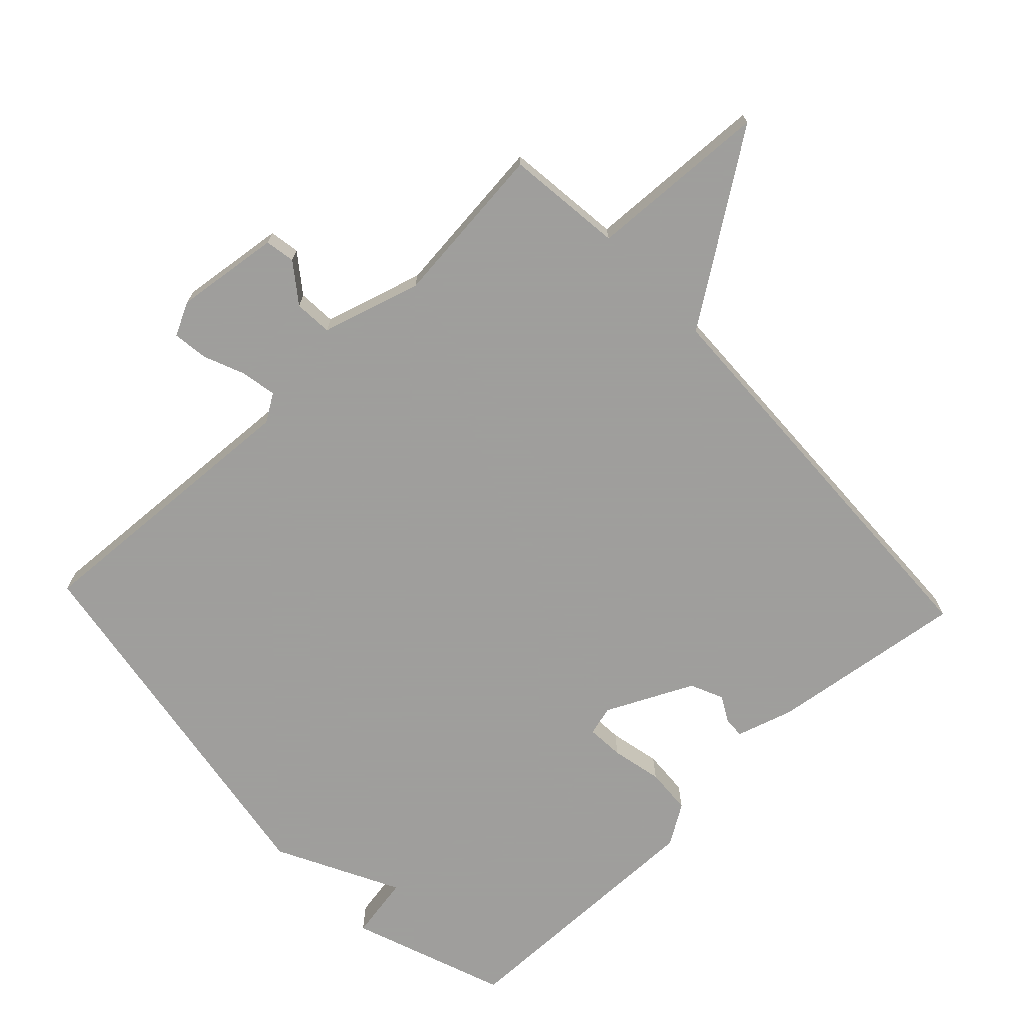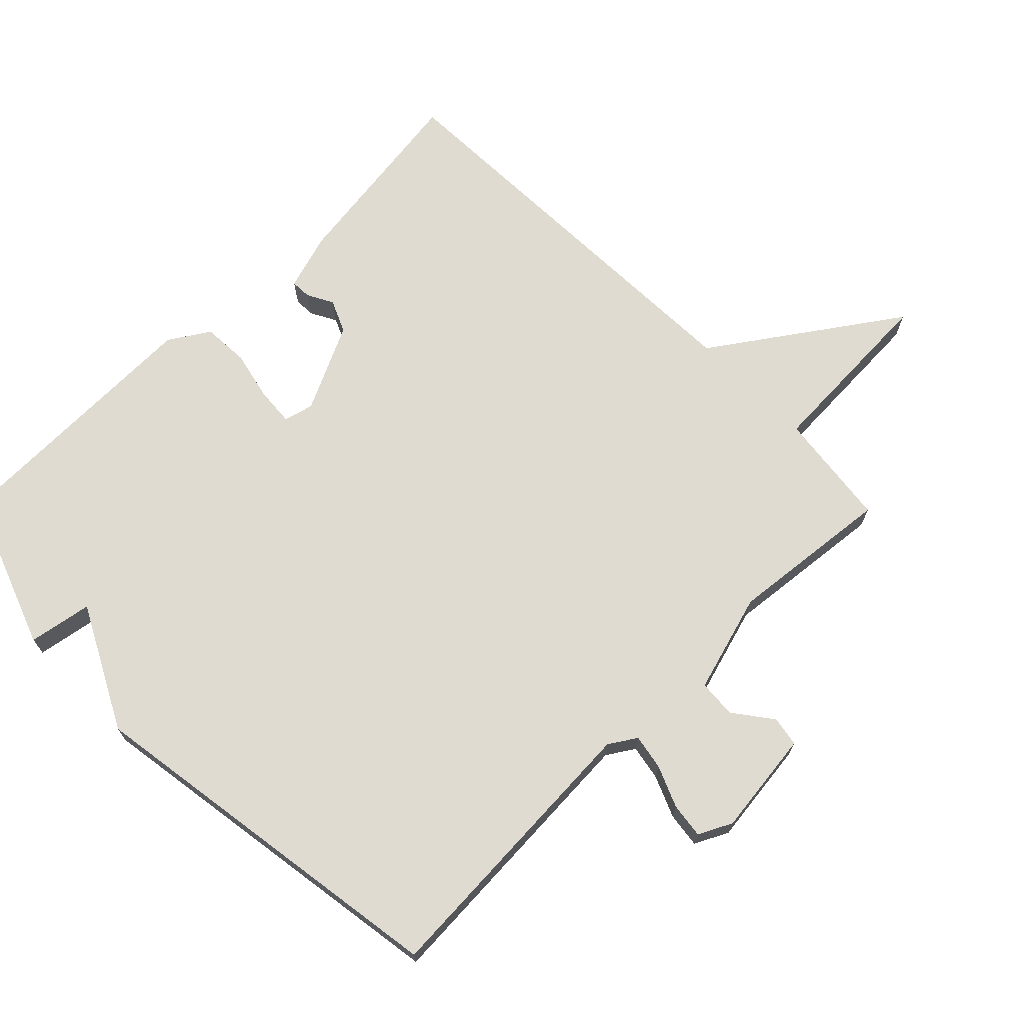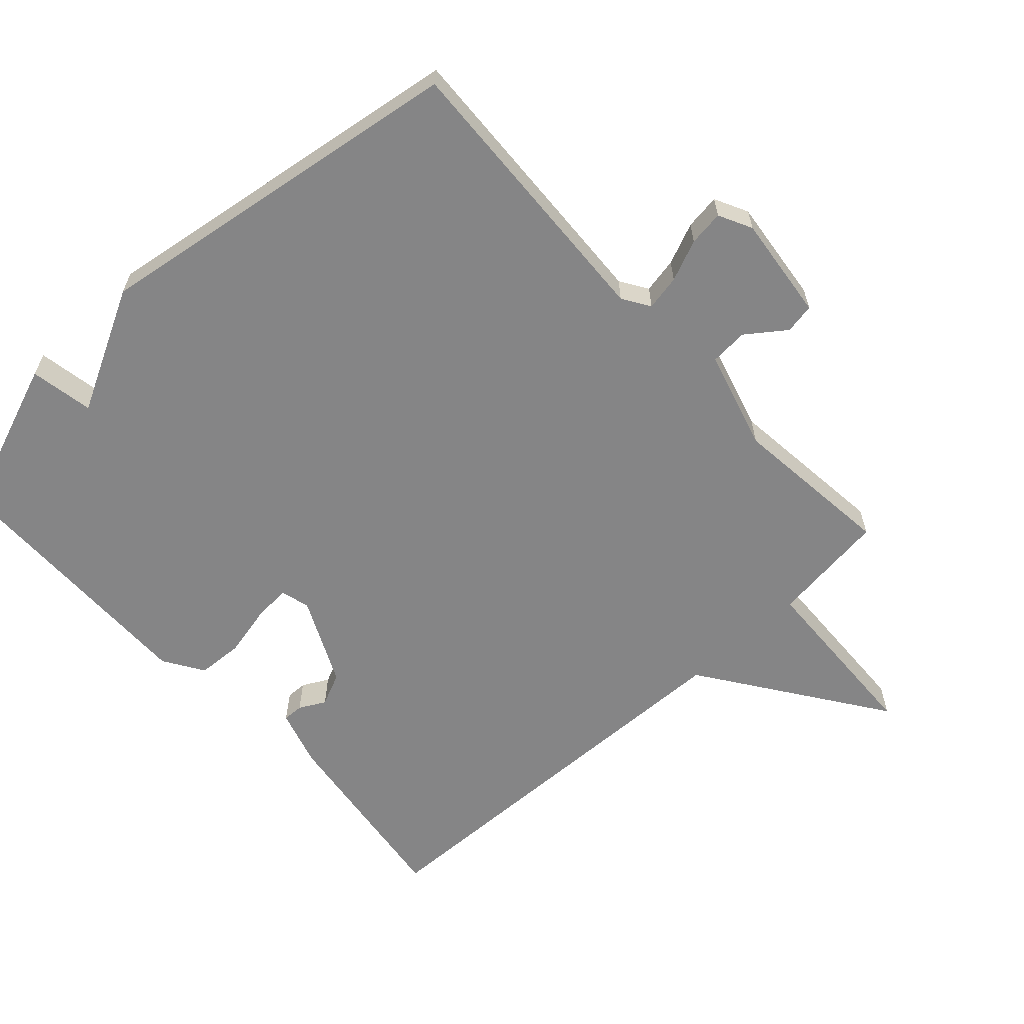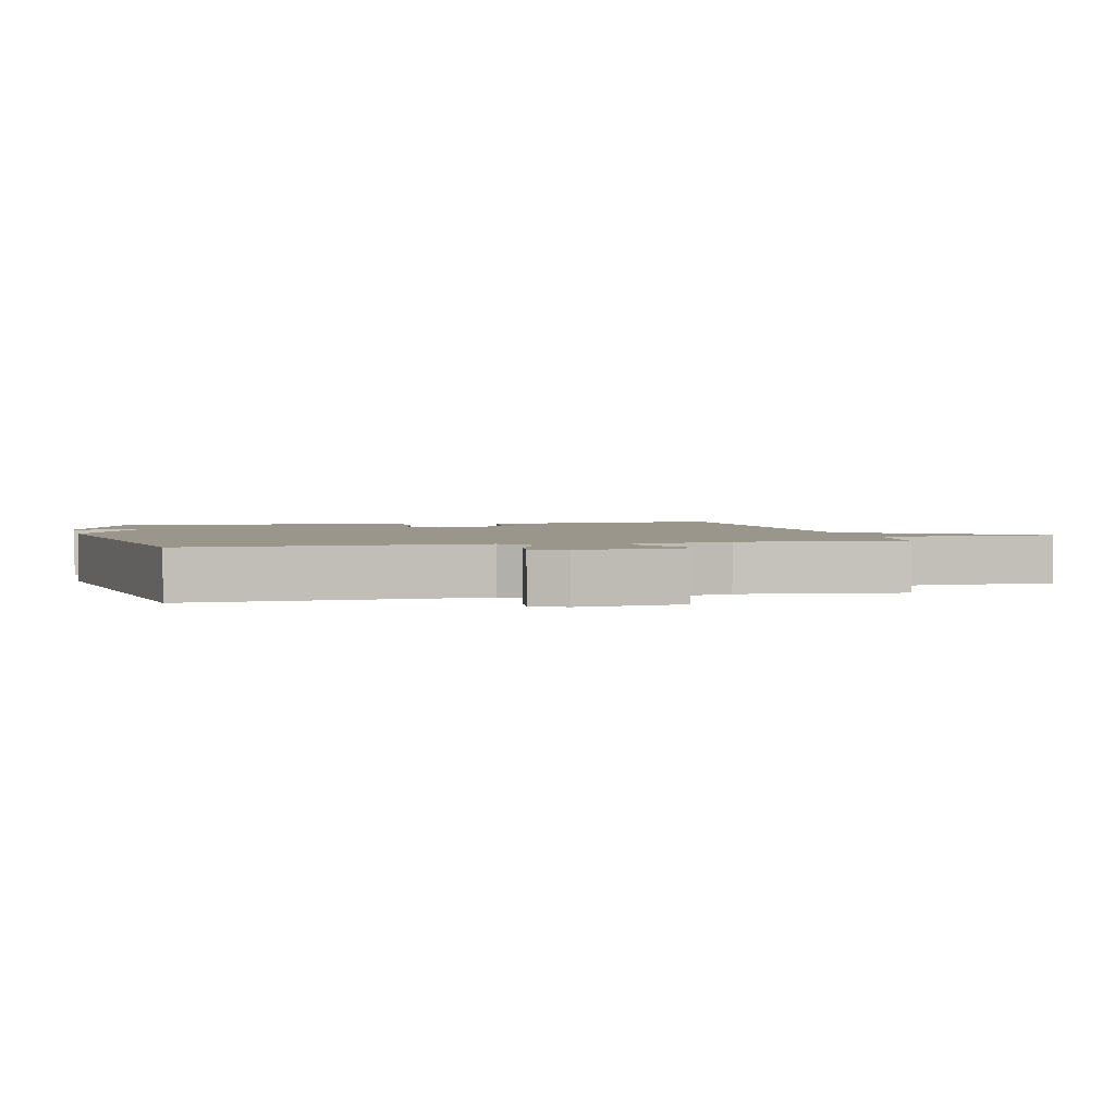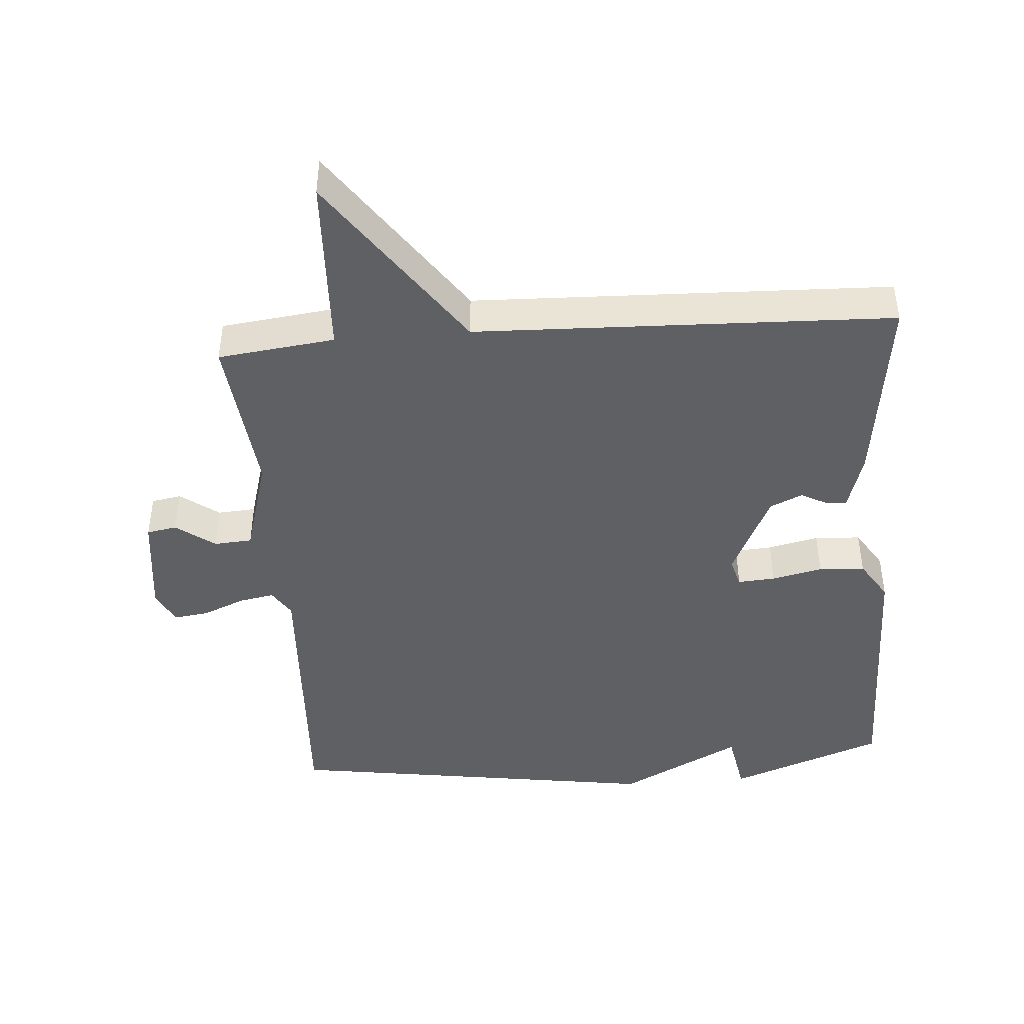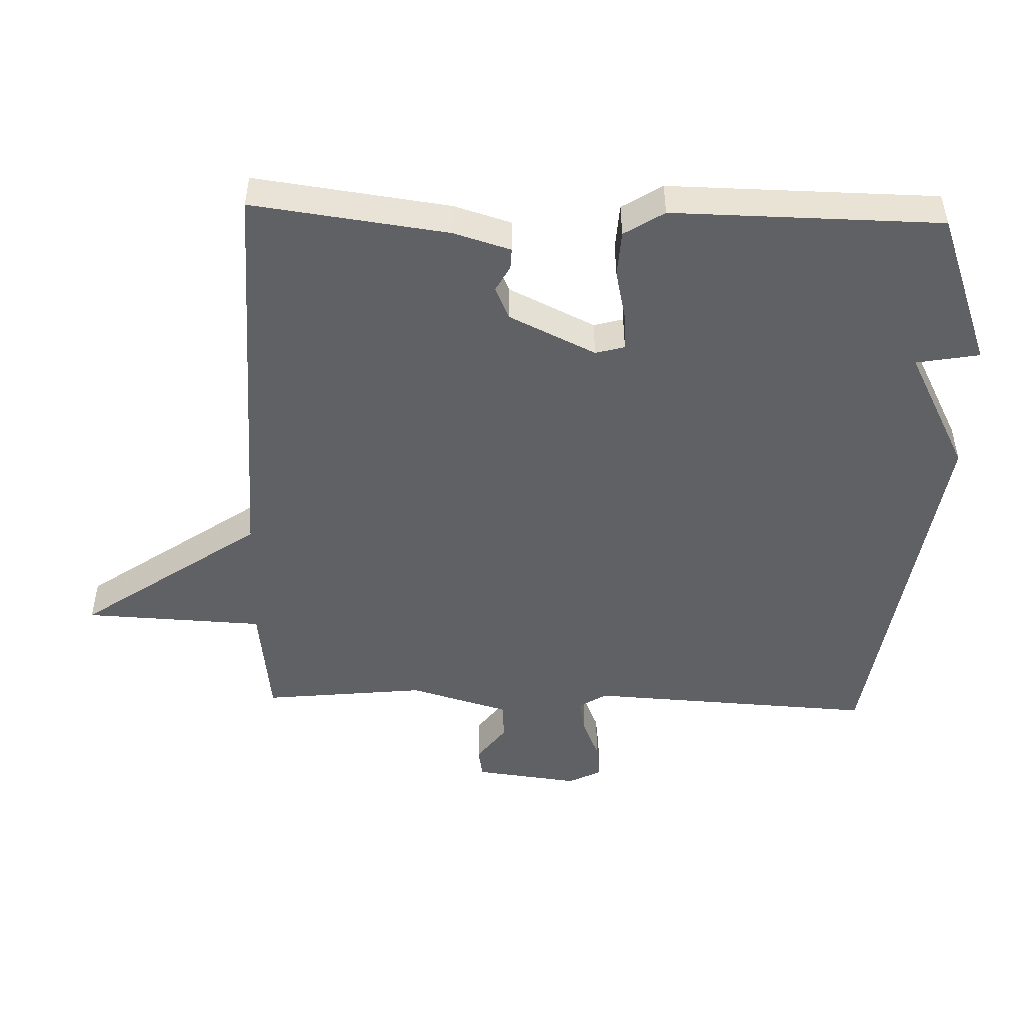
<metadata>
{"format":"obj","ext":"obj","renderer":"f3d","projection":"perspective","resolution":1024,"background":"white","views":[{"elev":-71.1,"azim":133.2,"up":"+Y"},{"elev":70.0,"azim":45.4,"up":"+Y"},{"elev":-61.9,"azim":42.7,"up":"+Y"},{"elev":2.4,"azim":76.9,"up":"+Y"},{"elev":-44.1,"azim":-175.6,"up":"+Y"},{"elev":-48.9,"azim":-91.8,"up":"+Y"}]}
</metadata>
<code>
v 0.5 0.07 -0.5
v 0.325 0.07 -0.521
v 0.313 0.07 -0.792
v 0.125 0.07 -0.521
v -0.5 0.07 -0.5
v -0.461 0.07 -0.206
v -0.435 0.07 -0.12
v -0.404 0.07 -0.121
v -0.365 0.07 -0.142
v -0.316 0.07 -0.12
v -0.254 0.07 0.01
v -0.266 0.07 0.054
v -0.322 0.07 0.05
v -0.398 0.07 0.033
v -0.467 0.07 0.037
v -0.505 0.07 0.097
v -0.5 0.07 0.5
v -0.268 0.07 0.586
v -0.251 0.07 0.491
v -0.068 0.07 0.586
v 0.5 0.07 0.5
v 0.477 0.07 0.068
v 0.503 0.07 0.027
v 0.556 0.07 0.037
v 0.618 0.07 0.063
v 0.671 0.07 0.07
v 0.696 0.07 0.02
v 0.677 0.07 -0.137
v 0.632 0.07 -0.145
v 0.574 0.07 -0.102
v 0.517 0.07 -0.106
v 0.474 0.07 -0.255
v 0.5 0 -0.5
v 0.325 0 -0.521
v 0.313 0 -0.792
v 0.125 0 -0.521
v -0.5 0 -0.5
v -0.461 0 -0.206
v -0.435 0 -0.12
v -0.404 0 -0.121
v -0.365 0 -0.142
v -0.316 0 -0.12
v -0.254 0 0.01
v -0.266 0 0.054
v -0.322 0 0.05
v -0.398 0 0.033
v -0.467 0 0.037
v -0.505 0 0.097
v -0.5 0 0.5
v -0.268 0 0.586
v -0.251 0 0.491
v -0.068 0 0.586
v 0.5 0 0.5
v 0.477 0 0.068
v 0.503 0 0.027
v 0.556 0 0.037
v 0.618 0 0.063
v 0.671 0 0.07
v 0.696 0 0.02
v 0.677 0 -0.137
v 0.632 0 -0.145
v 0.574 0 -0.102
v 0.517 0 -0.106
v 0.474 0 -0.255
f 28 29 30
f 27 28 30
f 26 27 30
f 25 26 30
f 24 25 30
f 23 24 30 31
f 22 23 31 32
f 19 20 21 22
f 17 18 19
f 16 17 19
f 15 16 19
f 14 15 19
f 13 14 19
f 12 13 19
f 19 22 32
f 12 19 32
f 11 12 32
f 7 8 9
f 6 7 9
f 5 6 9
f 4 5 9
f 4 9 10
f 2 3 4
f 10 11 32
f 4 10 32
f 2 4 32
f 1 2 32
f 62 61 60
f 62 60 59
f 62 59 58
f 62 58 57
f 62 57 56
f 63 62 56 55
f 64 63 55 54
f 54 53 52 51
f 51 50 49
f 51 49 48
f 51 48 47
f 51 47 46
f 51 46 45
f 51 45 44
f 64 54 51
f 64 51 44
f 64 44 43
f 41 40 39
f 41 39 38
f 41 38 37
f 41 37 36
f 42 41 36
f 36 35 34
f 64 43 42
f 64 42 36
f 64 36 34
f 64 34 33
f 1 33 34 2
f 2 34 35 3
f 3 35 36 4
f 4 36 37 5
f 5 37 38 6
f 6 38 39 7
f 7 39 40 8
f 8 40 41 9
f 9 41 42 10
f 10 42 43 11
f 11 43 44 12
f 12 44 45 13
f 13 45 46 14
f 14 46 47 15
f 15 47 48 16
f 16 48 49 17
f 17 49 50 18
f 18 50 51 19
f 19 51 52 20
f 20 52 53 21
f 21 53 54 22
f 22 54 55 23
f 23 55 56 24
f 24 56 57 25
f 25 57 58 26
f 26 58 59 27
f 27 59 60 28
f 28 60 61 29
f 29 61 62 30
f 30 62 63 31
f 31 63 64 32
f 32 64 33 1

</code>
